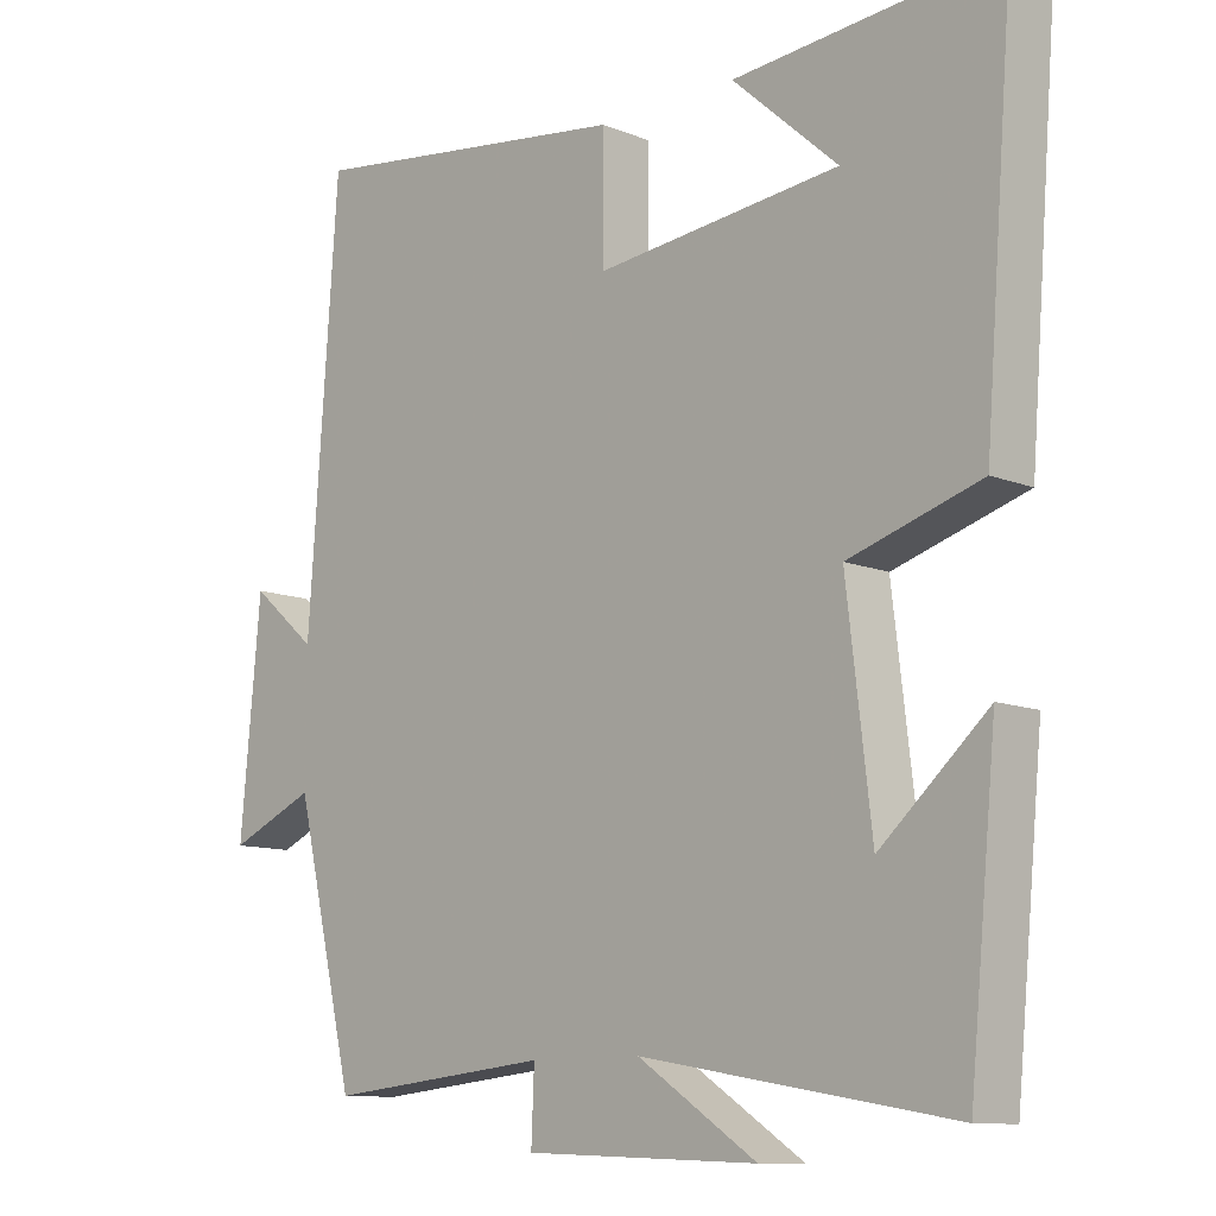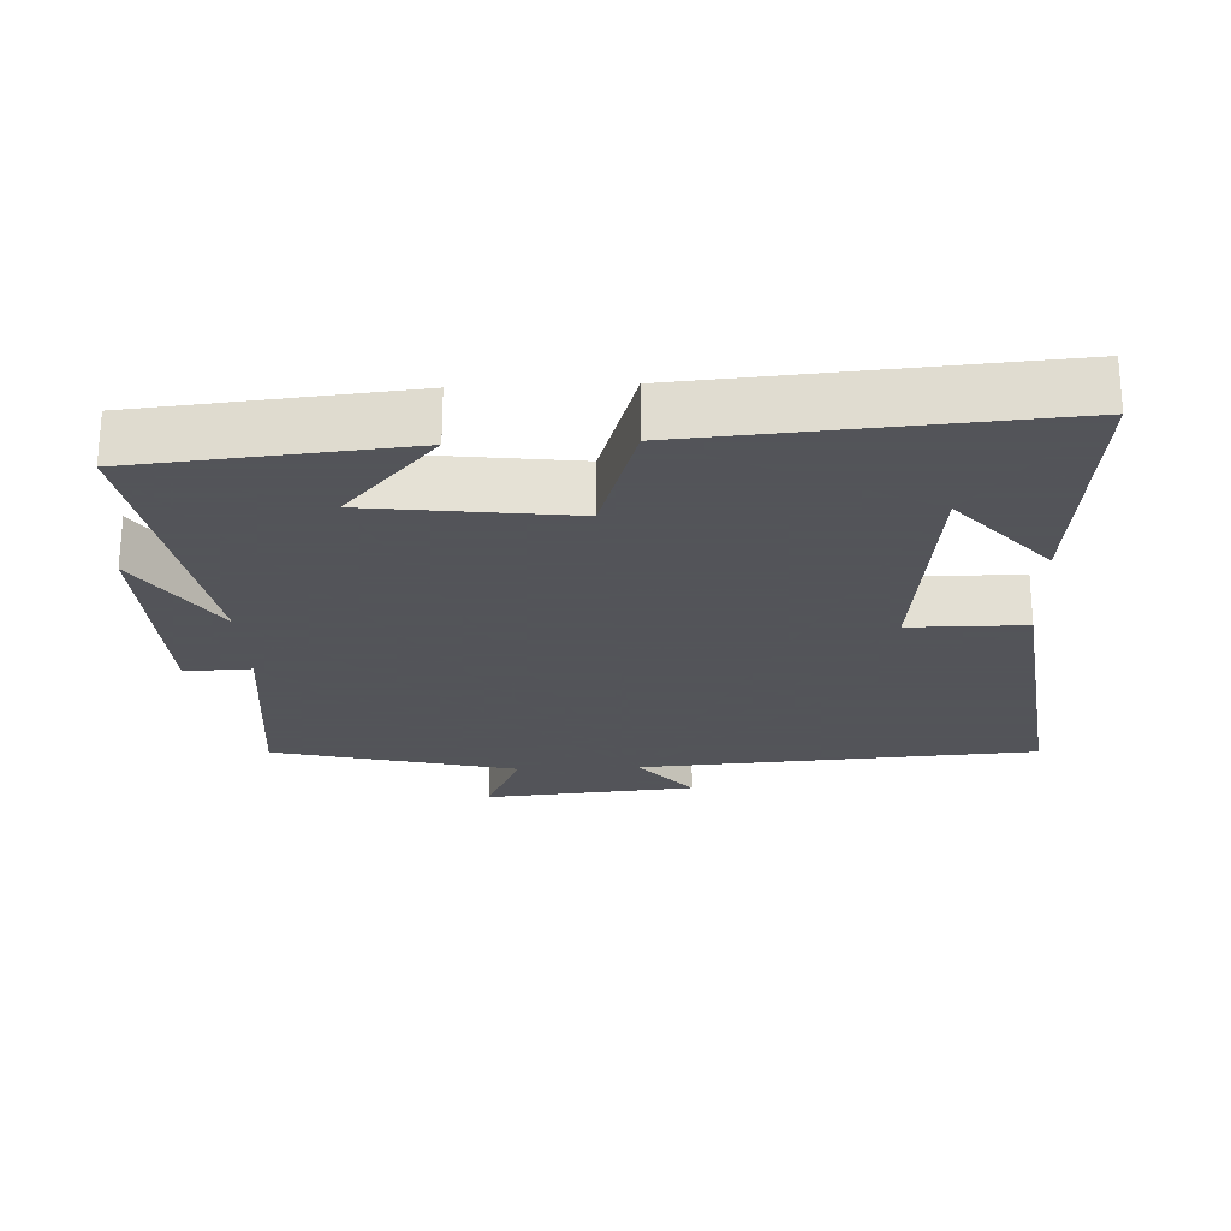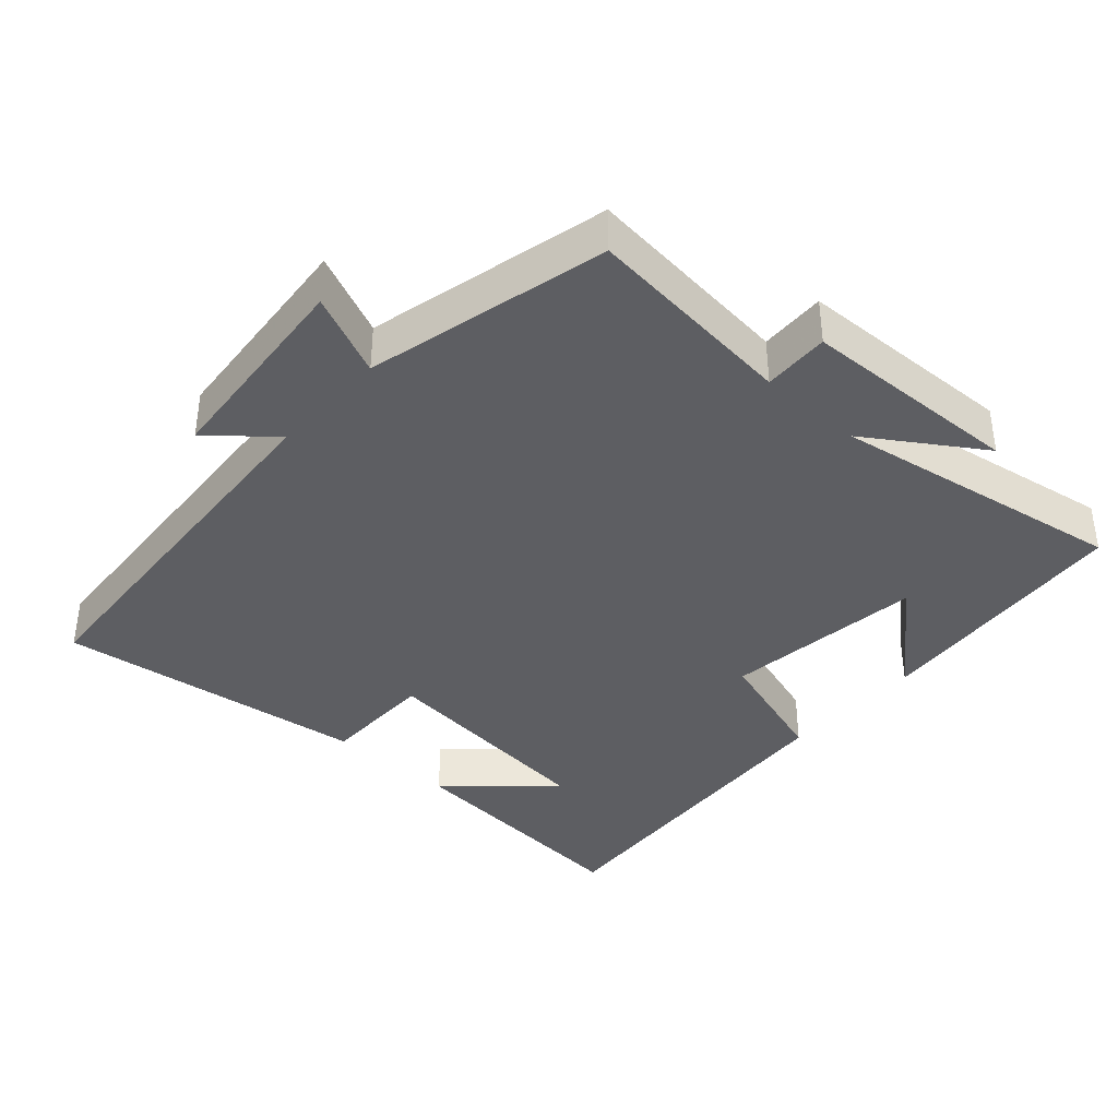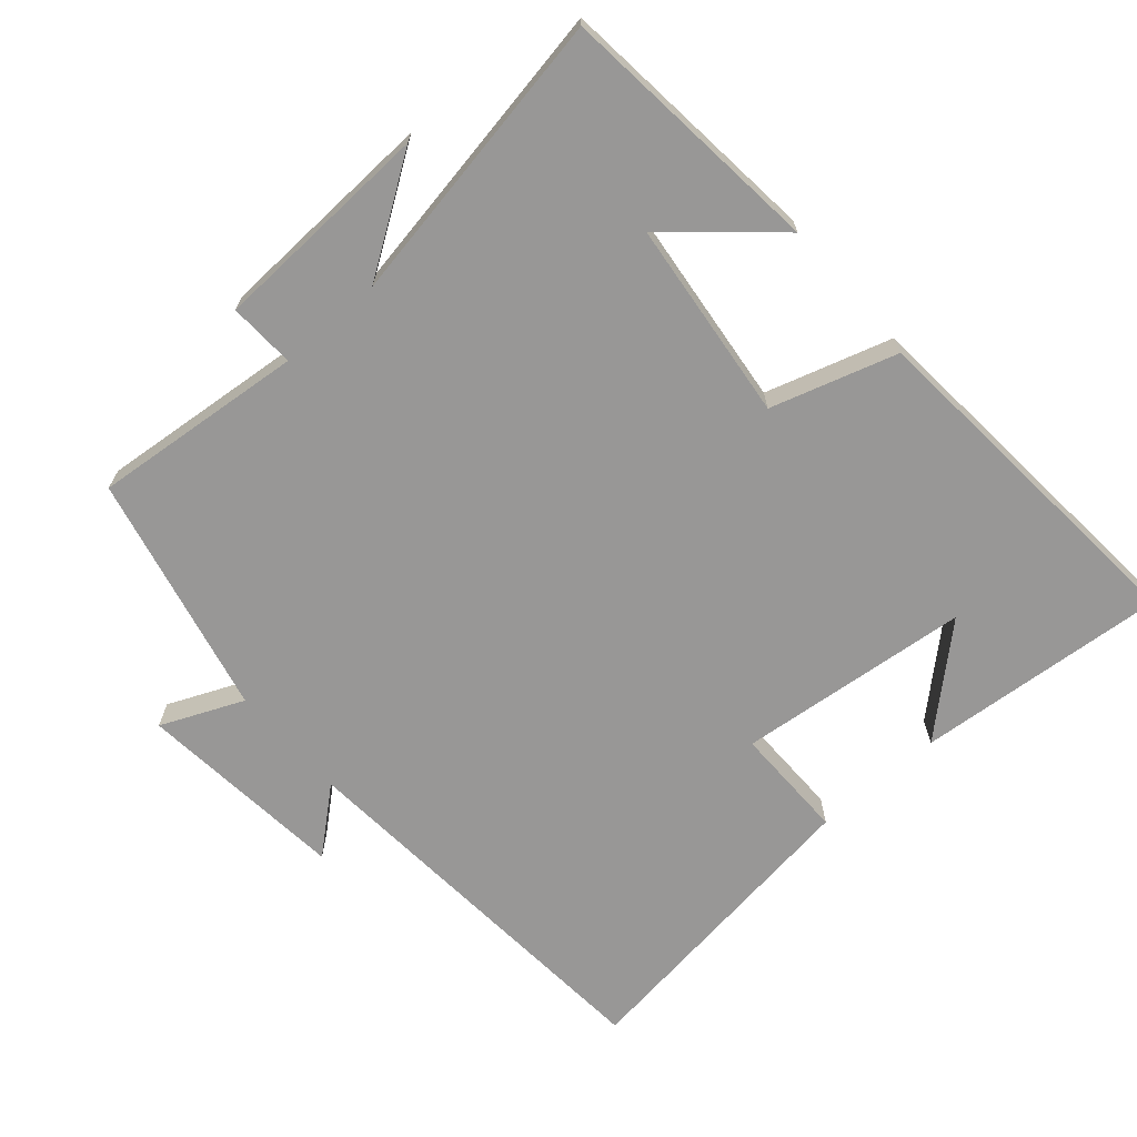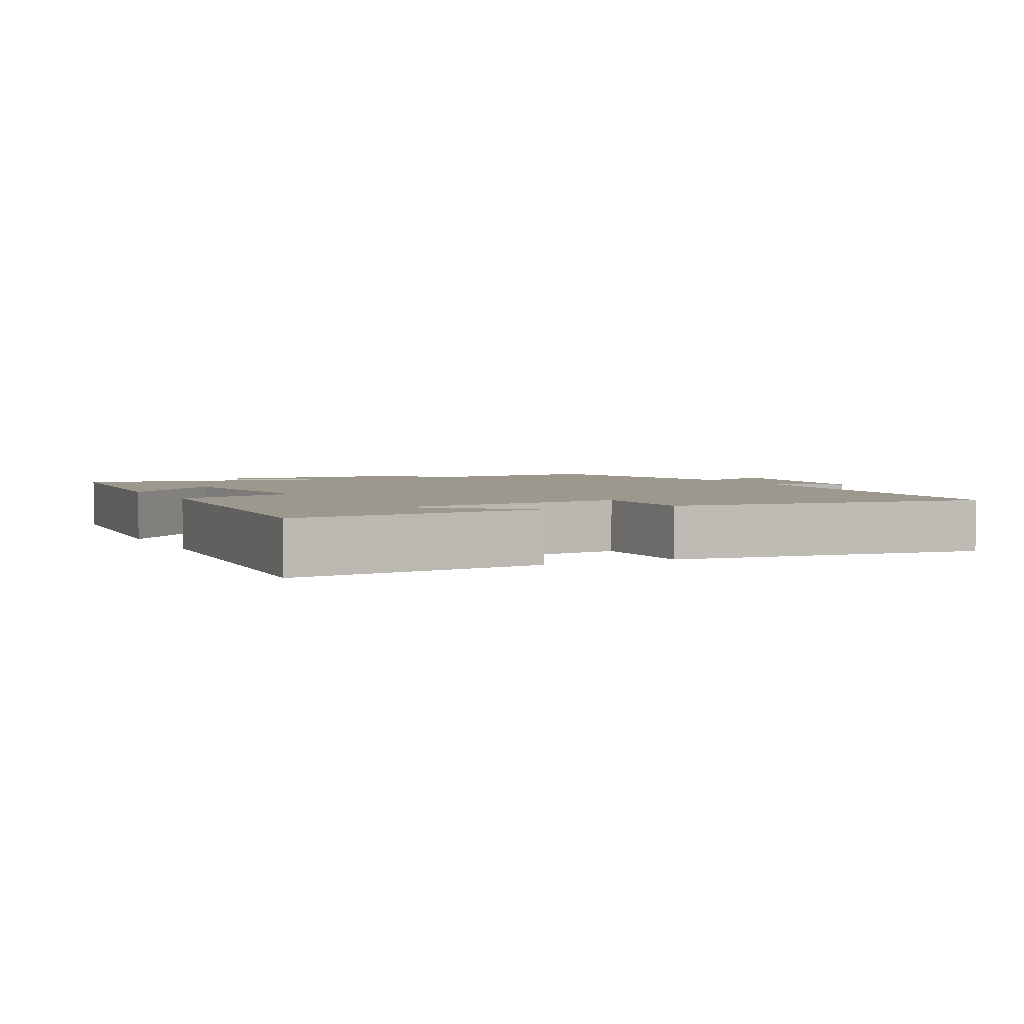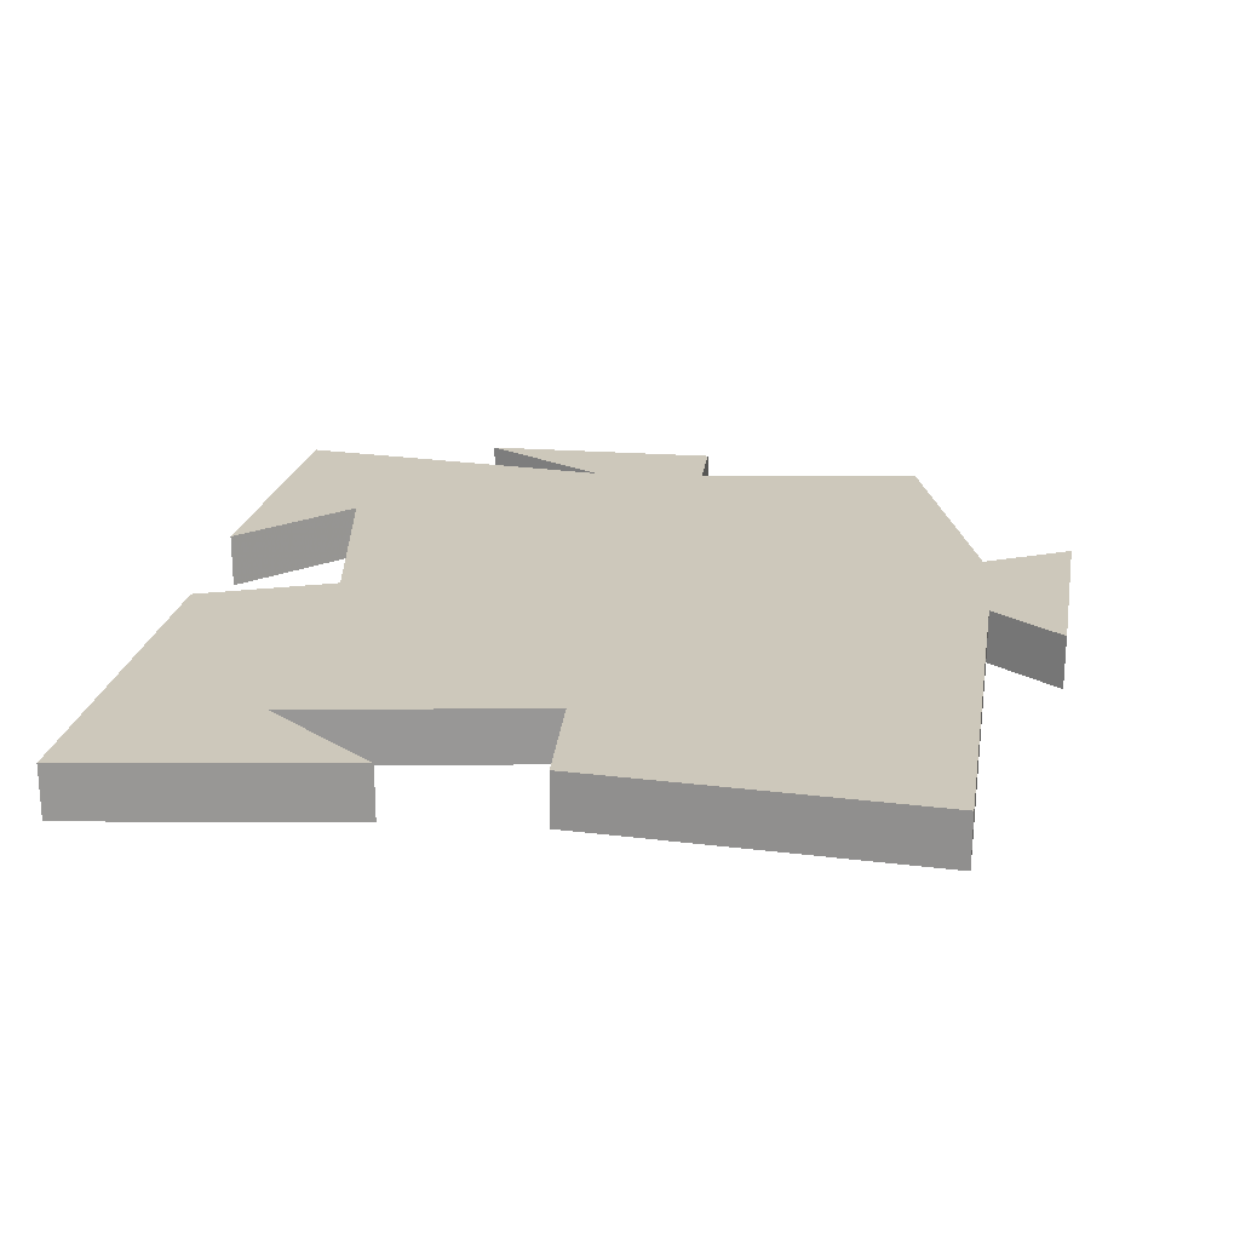
<metadata>
{"format":"obj","ext":"obj","renderer":"f3d","projection":"perspective","resolution":1024,"background":"white","views":[{"elev":-10.8,"azim":-134.9,"up":"+Z"},{"elev":-23.9,"azim":-87.7,"up":"+Y"},{"elev":-38.3,"azim":137.9,"up":"+Y"},{"elev":-68.3,"azim":-138.7,"up":"+Y"},{"elev":3.2,"azim":-26.7,"up":"+Y"},{"elev":21.8,"azim":5.2,"up":"+Y"}]}
</metadata>
<code>
v 0.459 0.07 0.558
v 0.5 0.07 -0.01
v 0.59 0.07 0.066
v 0.618 0.07 -0.236
v 0.5 0.07 -0.184
v 0.418 0.07 -0.531
v 0.113 0.07 -0.5
v 0.117 0.07 -0.595
v -0.201 0.07 -0.607
v -0.039 0.07 -0.5
v -0.463 0.07 -0.572
v -0.5 0.07 -0.19
v -0.354 0.07 -0.32
v -0.32 0.07 -0.032
v -0.5 0.07 0.024
v -0.54 0.07 0.532
v -0.179 0.07 0.5
v -0.323 0.07 0.371
v 0.011 0.07 0.335
v 0.011 0.07 0.5
v 0.459 0 0.558
v 0.5 0 -0.01
v 0.59 0 0.066
v 0.618 0 -0.236
v 0.5 0 -0.184
v 0.418 0 -0.531
v 0.113 0 -0.5
v 0.117 0 -0.595
v -0.201 0 -0.607
v -0.039 0 -0.5
v -0.463 0 -0.572
v -0.5 0 -0.19
v -0.354 0 -0.32
v -0.32 0 -0.032
v -0.5 0 0.024
v -0.54 0 0.532
v -0.179 0 0.5
v -0.323 0 0.371
v 0.011 0 0.335
v 0.011 0 0.5
f 19 20 1 2
f 18 19 2
f 16 17 18
f 14 15 16 18
f 14 18 2
f 13 14 2
f 11 12 13
f 10 11 13 2
f 7 8 9 10
f 7 10 2 3
f 5 6 7
f 5 7 3
f 3 4 5
f 22 21 40 39
f 22 39 38
f 38 37 36
f 38 36 35 34
f 22 38 34
f 22 34 33
f 33 32 31
f 22 33 31 30
f 30 29 28 27
f 23 22 30 27
f 27 26 25
f 23 27 25
f 25 24 23
f 1 21 22 2
f 2 22 23 3
f 3 23 24 4
f 4 24 25 5
f 5 25 26 6
f 6 26 27 7
f 7 27 28 8
f 8 28 29 9
f 9 29 30 10
f 10 30 31 11
f 11 31 32 12
f 12 32 33 13
f 13 33 34 14
f 14 34 35 15
f 15 35 36 16
f 16 36 37 17
f 17 37 38 18
f 18 38 39 19
f 19 39 40 20
f 20 40 21 1

</code>
